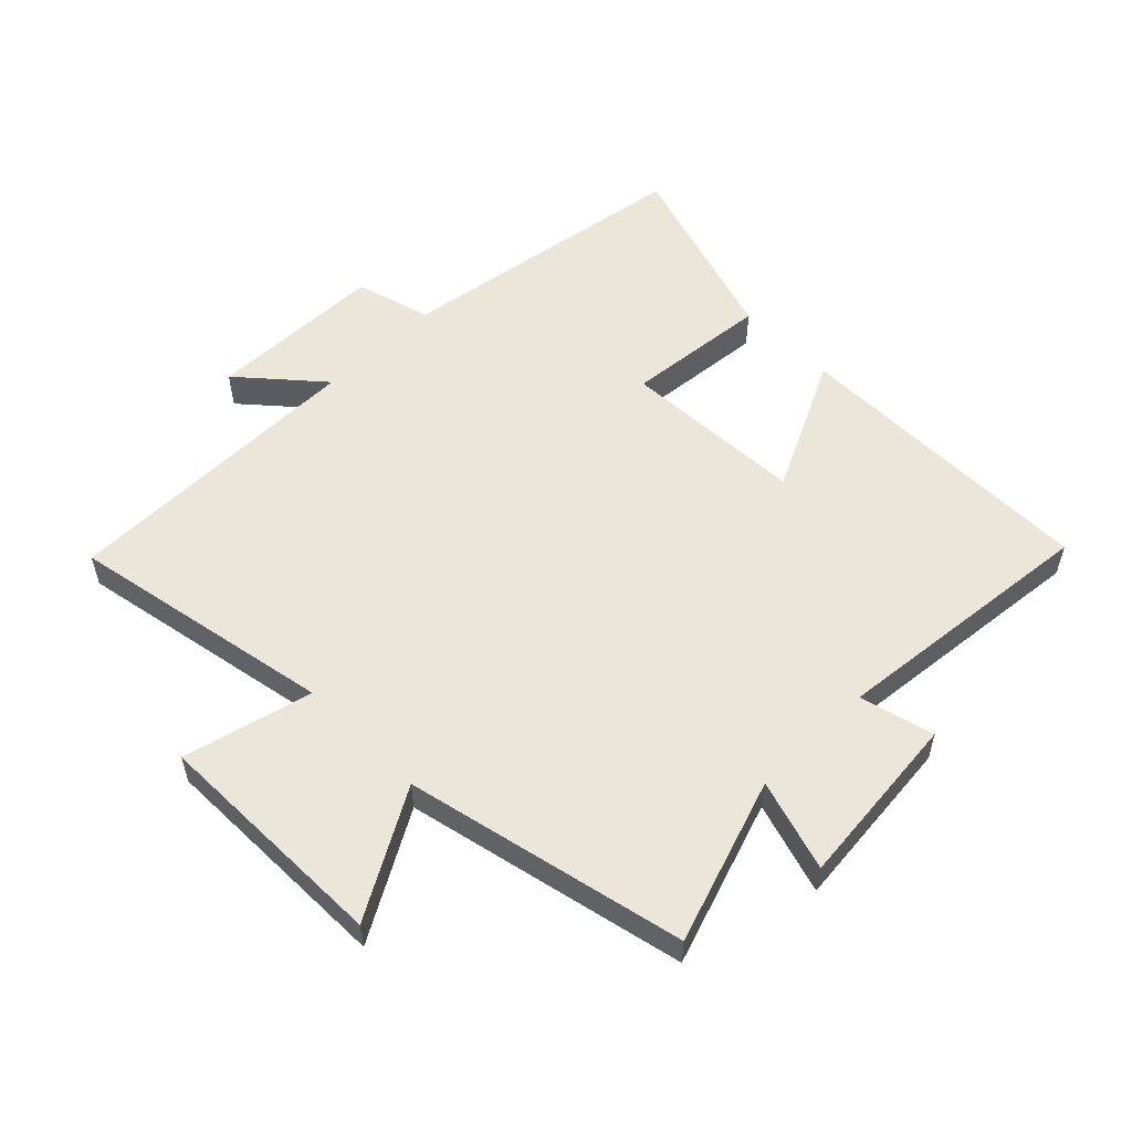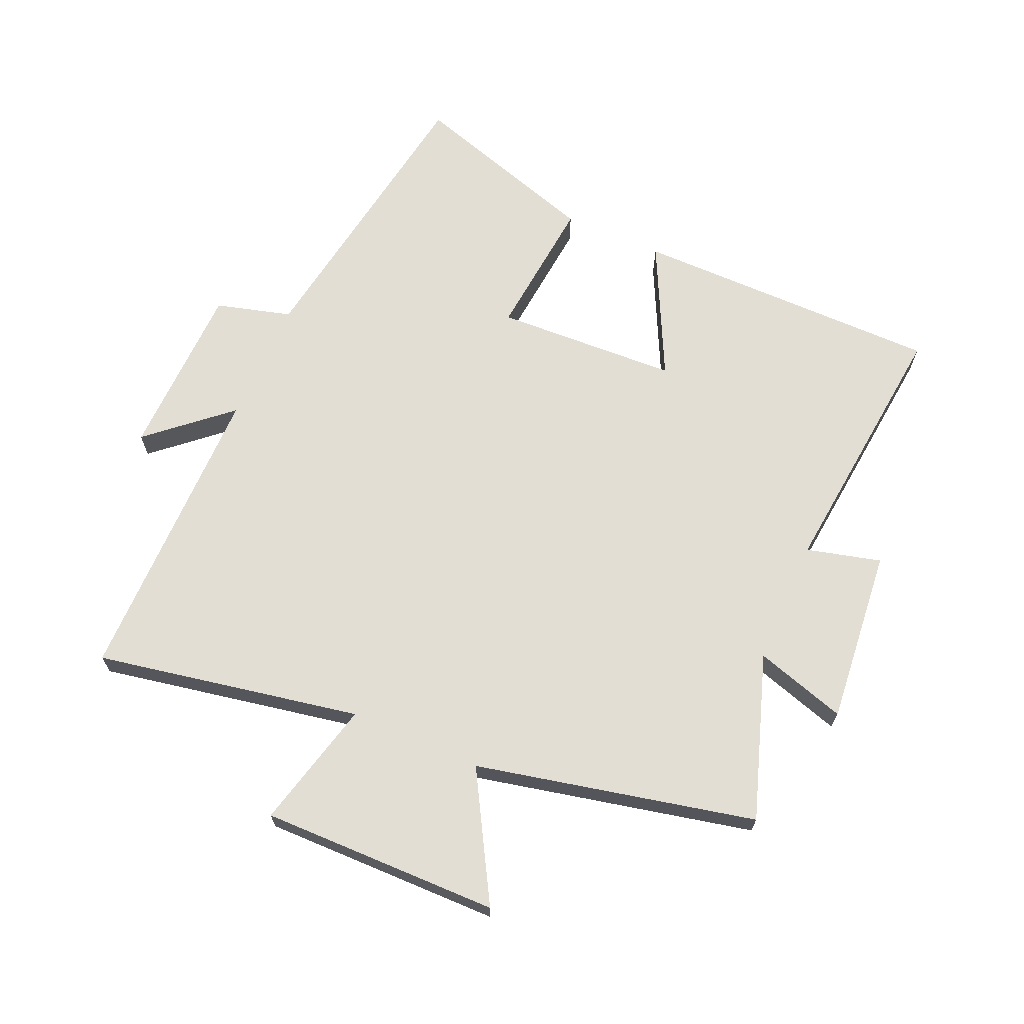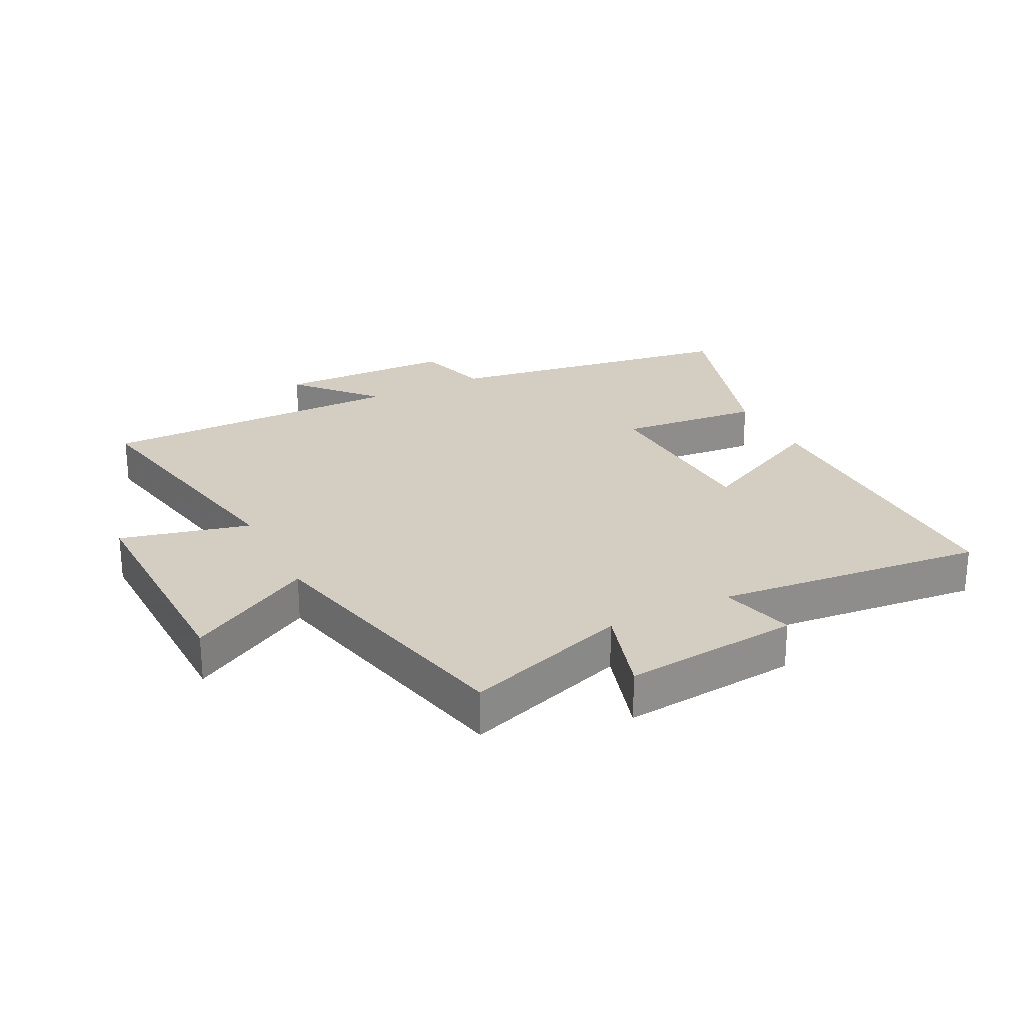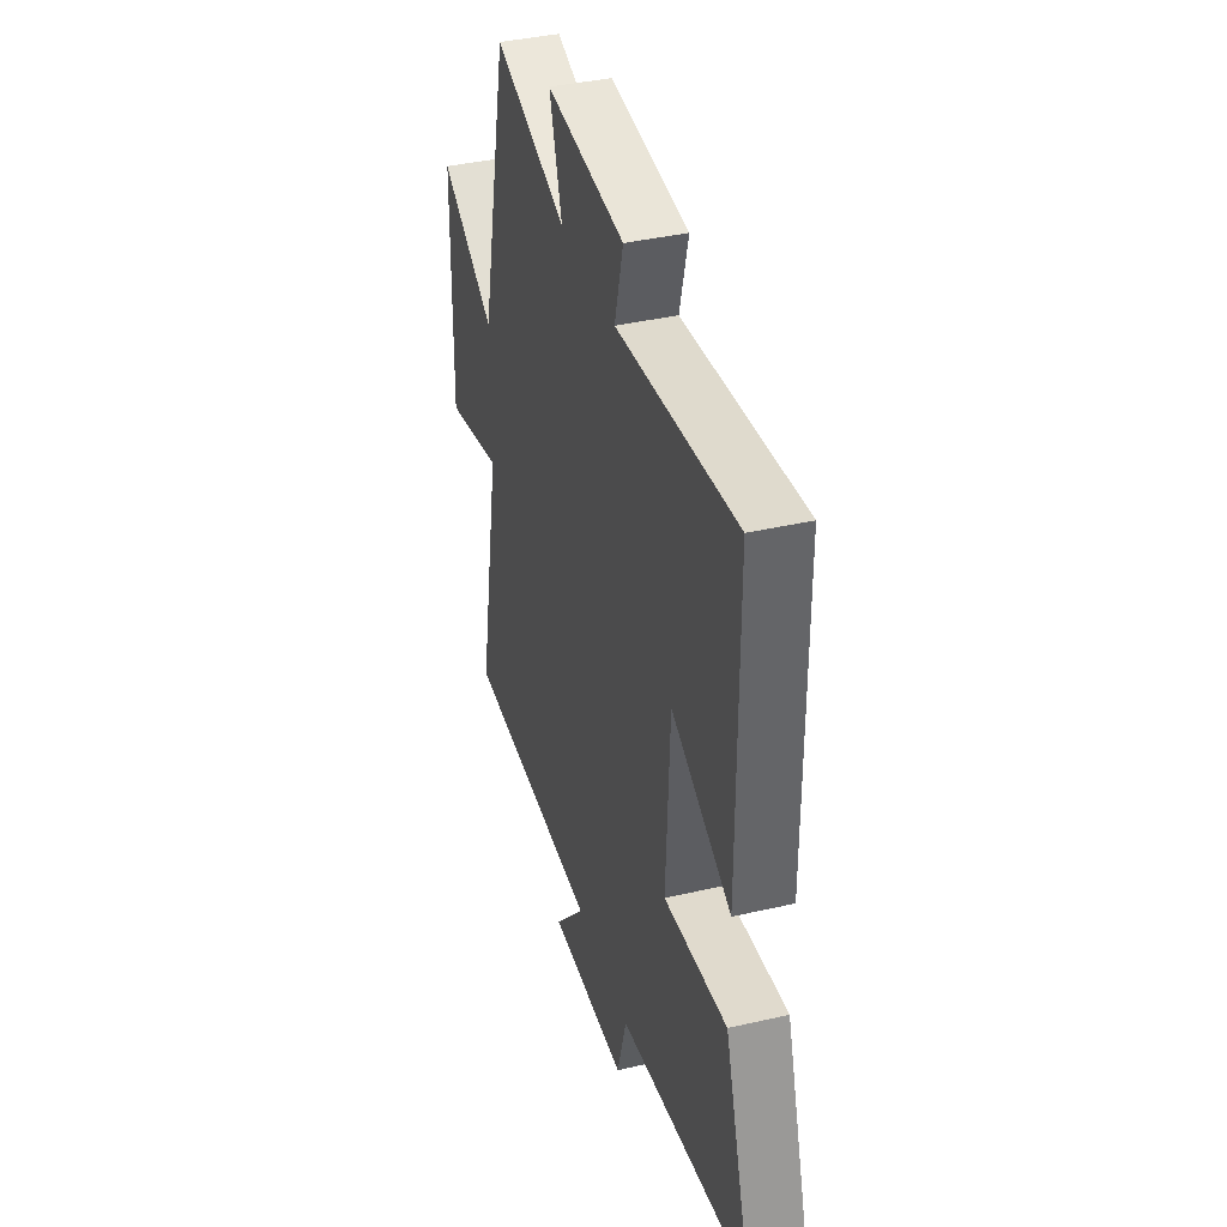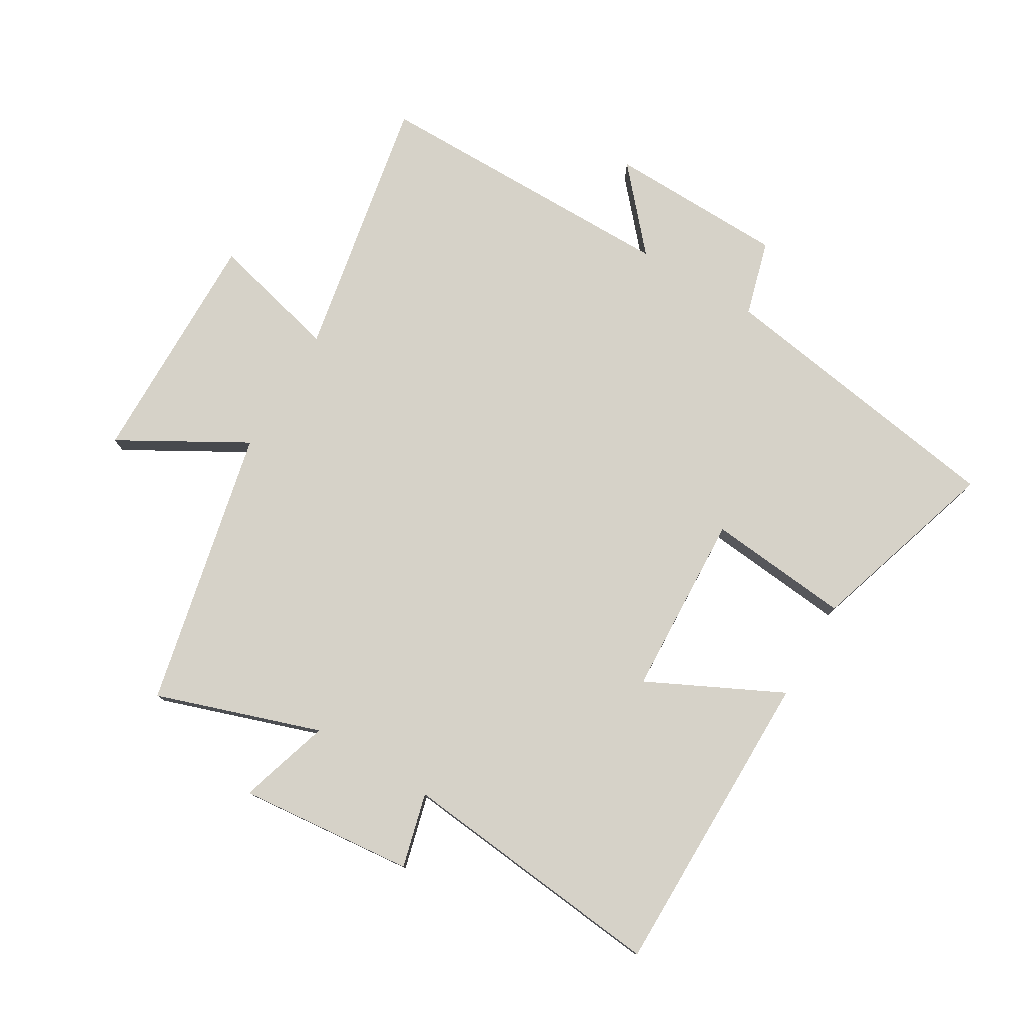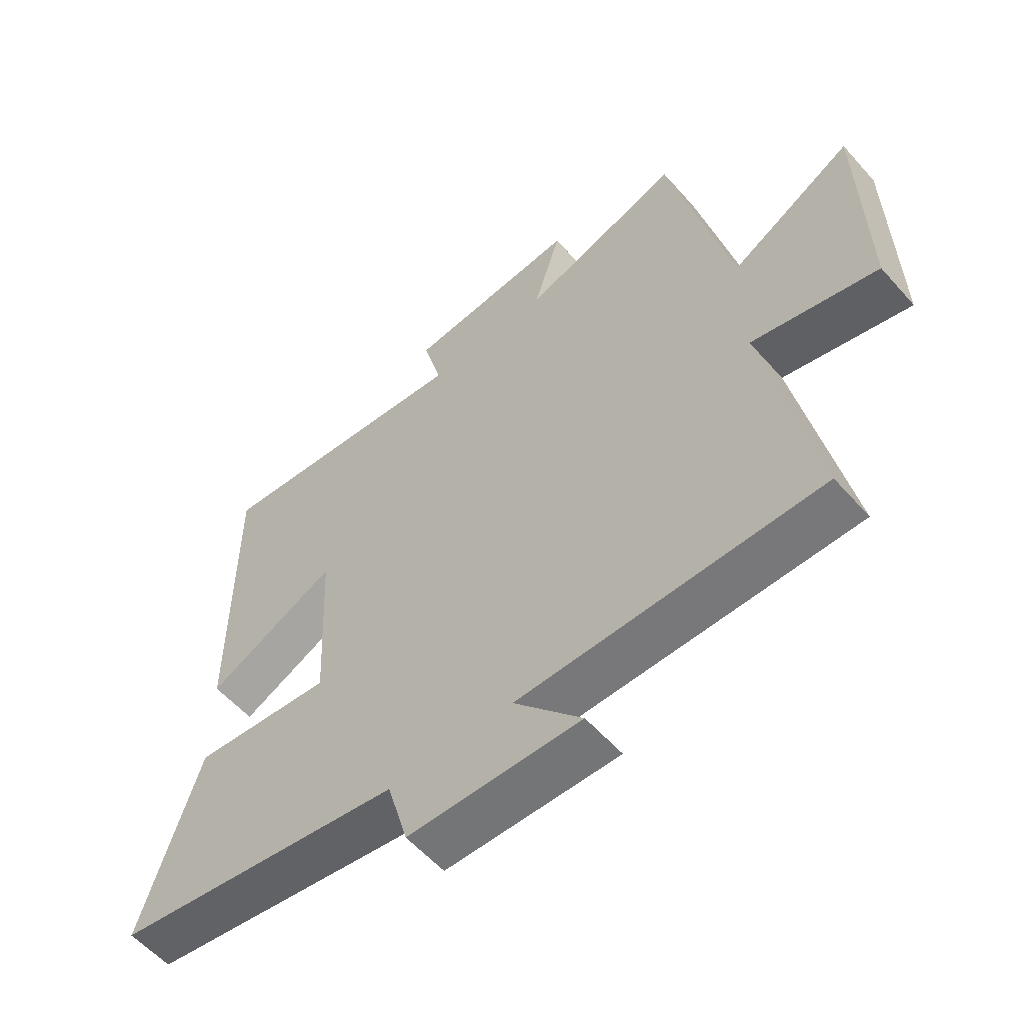
<metadata>
{"format":"obj","ext":"obj","renderer":"f3d","projection":"perspective","resolution":1024,"background":"white","views":[{"elev":55.2,"azim":-44.7,"up":"+Y"},{"elev":67.2,"azim":-66.2,"up":"+Y"},{"elev":25.3,"azim":-26.9,"up":"+Y"},{"elev":38.9,"azim":73.8,"up":"+Z"},{"elev":78.0,"azim":30.8,"up":"+Y"},{"elev":-57.4,"azim":-139.0,"up":"+Z"}]}
</metadata>
<code>
v 0.5 0.07 0.544
v 0.5 0.07 0.047
v 0.285 0.07 0.153
v 0.271 0.07 -0.141
v 0.5 0.07 -0.119
v 0.596 0.07 -0.426
v 0.119 0.07 -0.5
v 0.085 0.07 -0.621
v -0.199 0.07 -0.627
v -0.087 0.07 -0.5
v -0.581 0.07 -0.498
v -0.5 0.07 -0.074
v -0.707 0.07 -0.125
v -0.701 0.07 0.257
v -0.5 0.07 0.142
v -0.4 0.07 0.589
v -0.137 0.07 0.5
v -0.182 0.07 0.647
v 0.1 0.07 0.619
v 0.069 0.07 0.5
v 0.5 0 0.544
v 0.5 0 0.047
v 0.285 0 0.153
v 0.271 0 -0.141
v 0.5 0 -0.119
v 0.596 0 -0.426
v 0.119 0 -0.5
v 0.085 0 -0.621
v -0.199 0 -0.627
v -0.087 0 -0.5
v -0.581 0 -0.498
v -0.5 0 -0.074
v -0.707 0 -0.125
v -0.701 0 0.257
v -0.5 0 0.142
v -0.4 0 0.589
v -0.137 0 0.5
v -0.182 0 0.647
v 0.1 0 0.619
v 0.069 0 0.5
f 17 18 19 20
f 15 16 17
f 15 17 20
f 12 13 14 15
f 12 15 20 1
f 10 11 12 1
f 7 8 9 10
f 4 5 6 7
f 3 4 7 10
f 1 2 3
f 1 3 10
f 40 39 38 37
f 37 36 35
f 40 37 35
f 35 34 33 32
f 21 40 35 32
f 21 32 31 30
f 30 29 28 27
f 27 26 25 24
f 30 27 24 23
f 23 22 21
f 30 23 21
f 1 21 22 2
f 2 22 23 3
f 3 23 24 4
f 4 24 25 5
f 5 25 26 6
f 6 26 27 7
f 7 27 28 8
f 8 28 29 9
f 9 29 30 10
f 10 30 31 11
f 11 31 32 12
f 12 32 33 13
f 13 33 34 14
f 14 34 35 15
f 15 35 36 16
f 16 36 37 17
f 17 37 38 18
f 18 38 39 19
f 19 39 40 20
f 20 40 21 1

</code>
